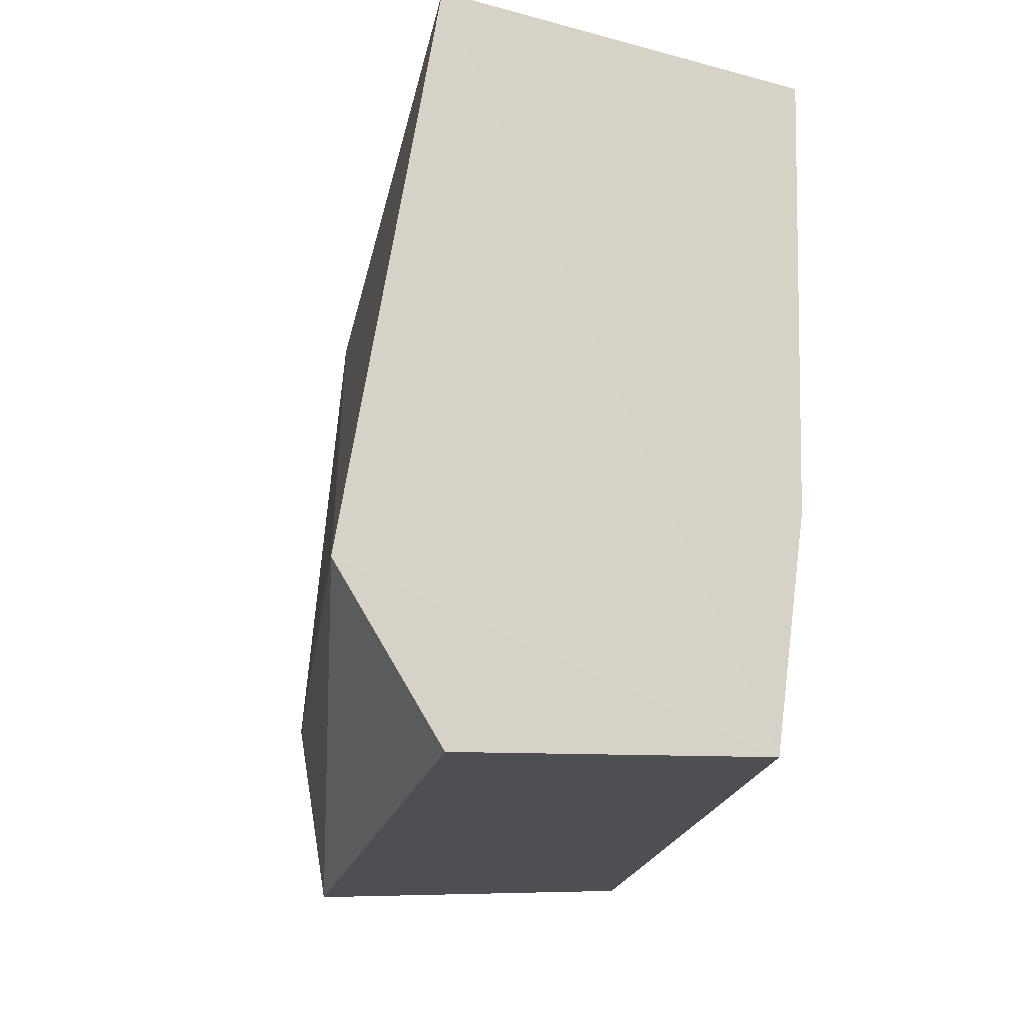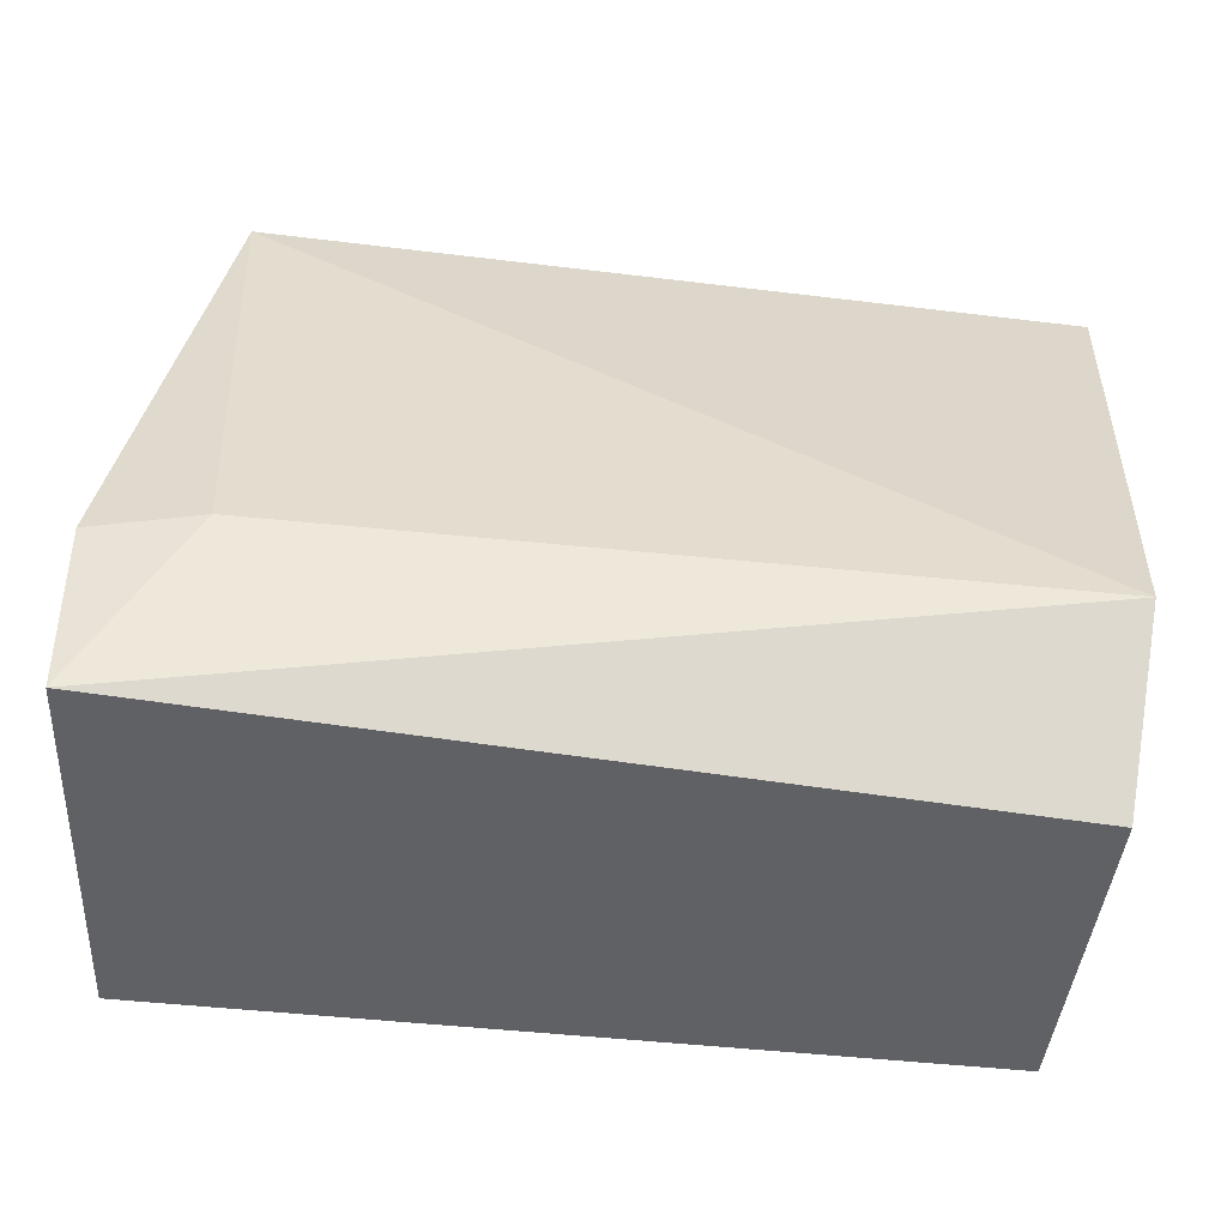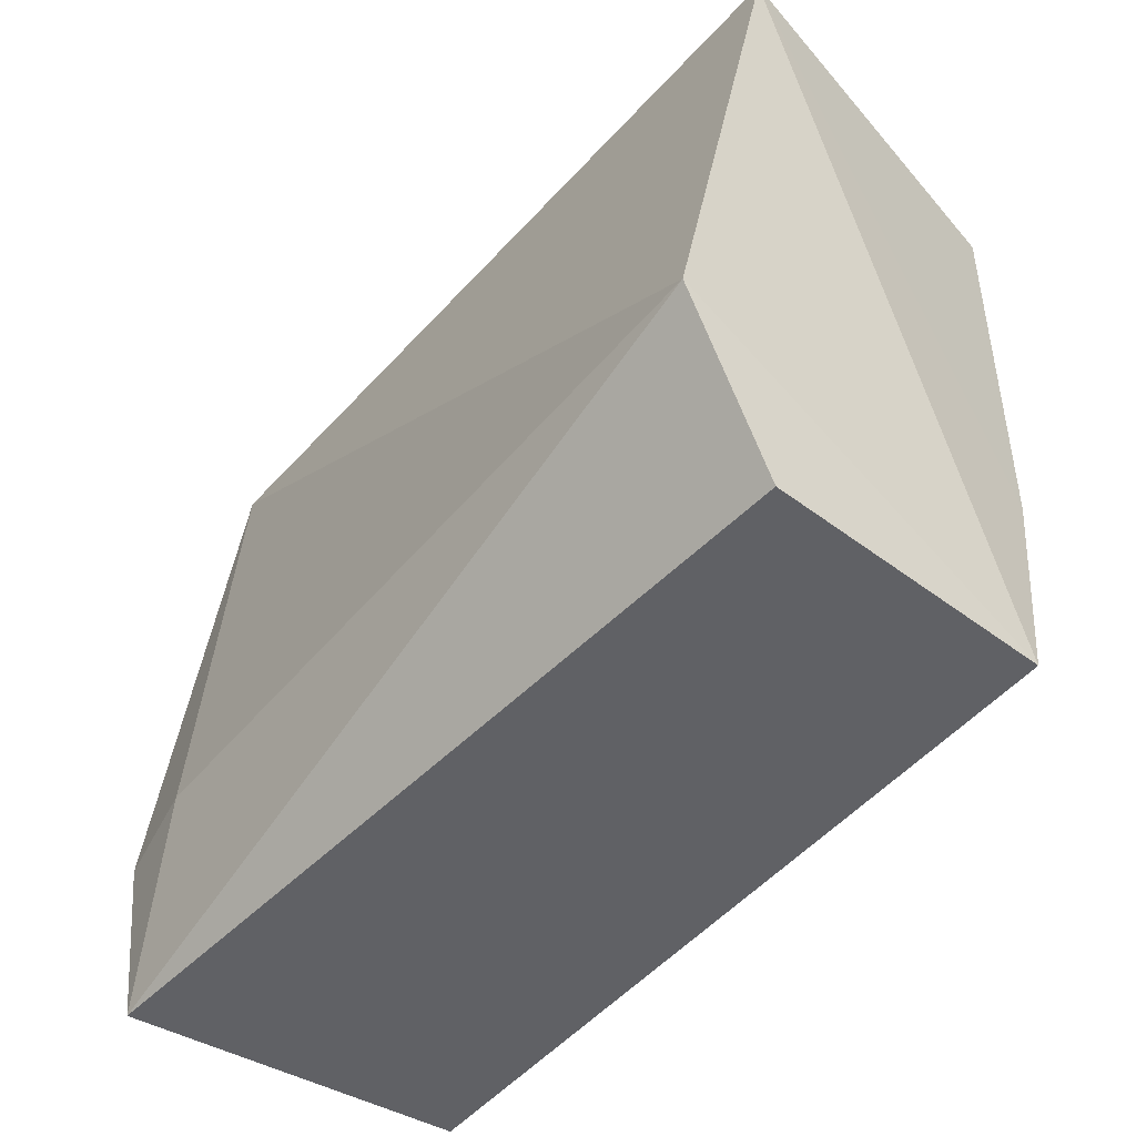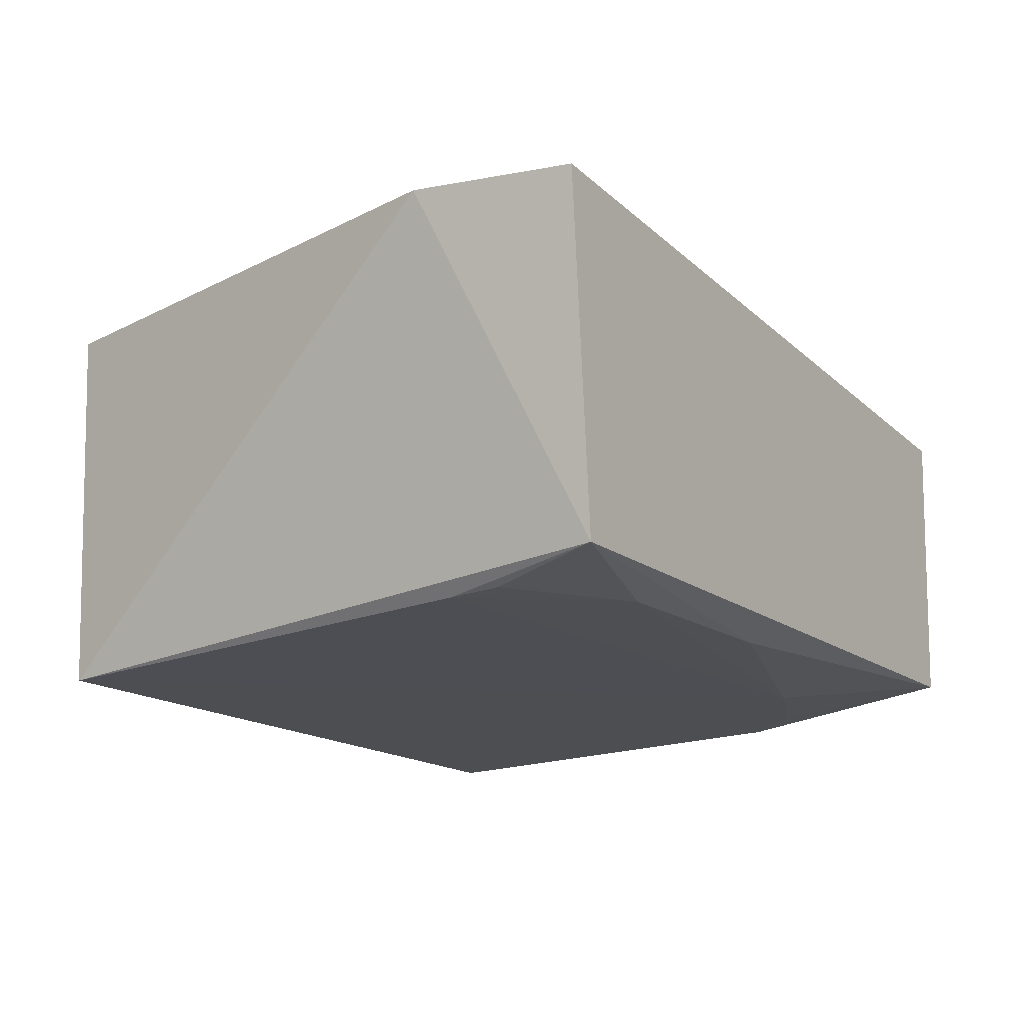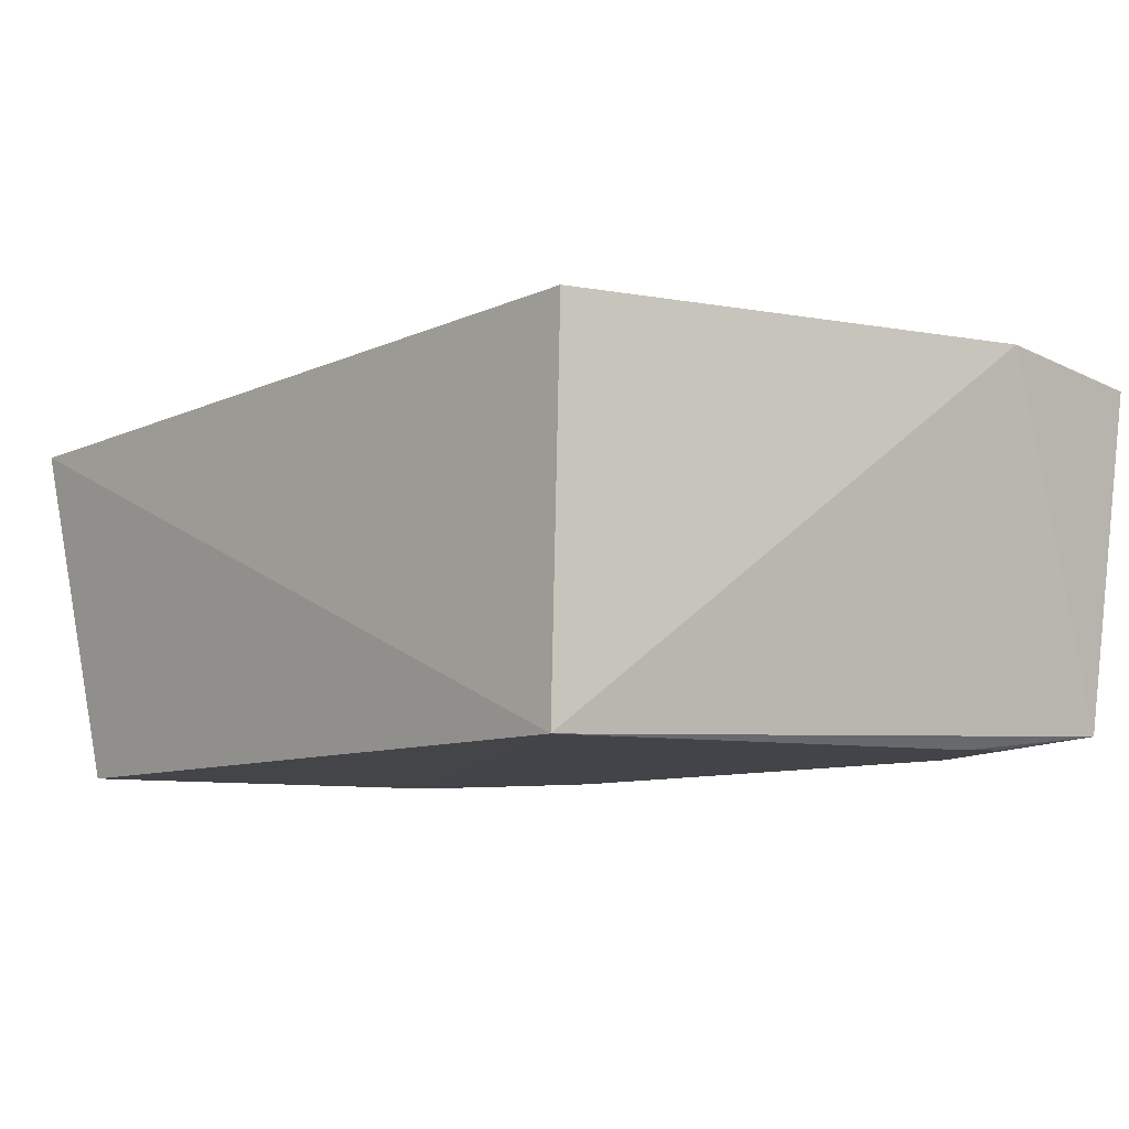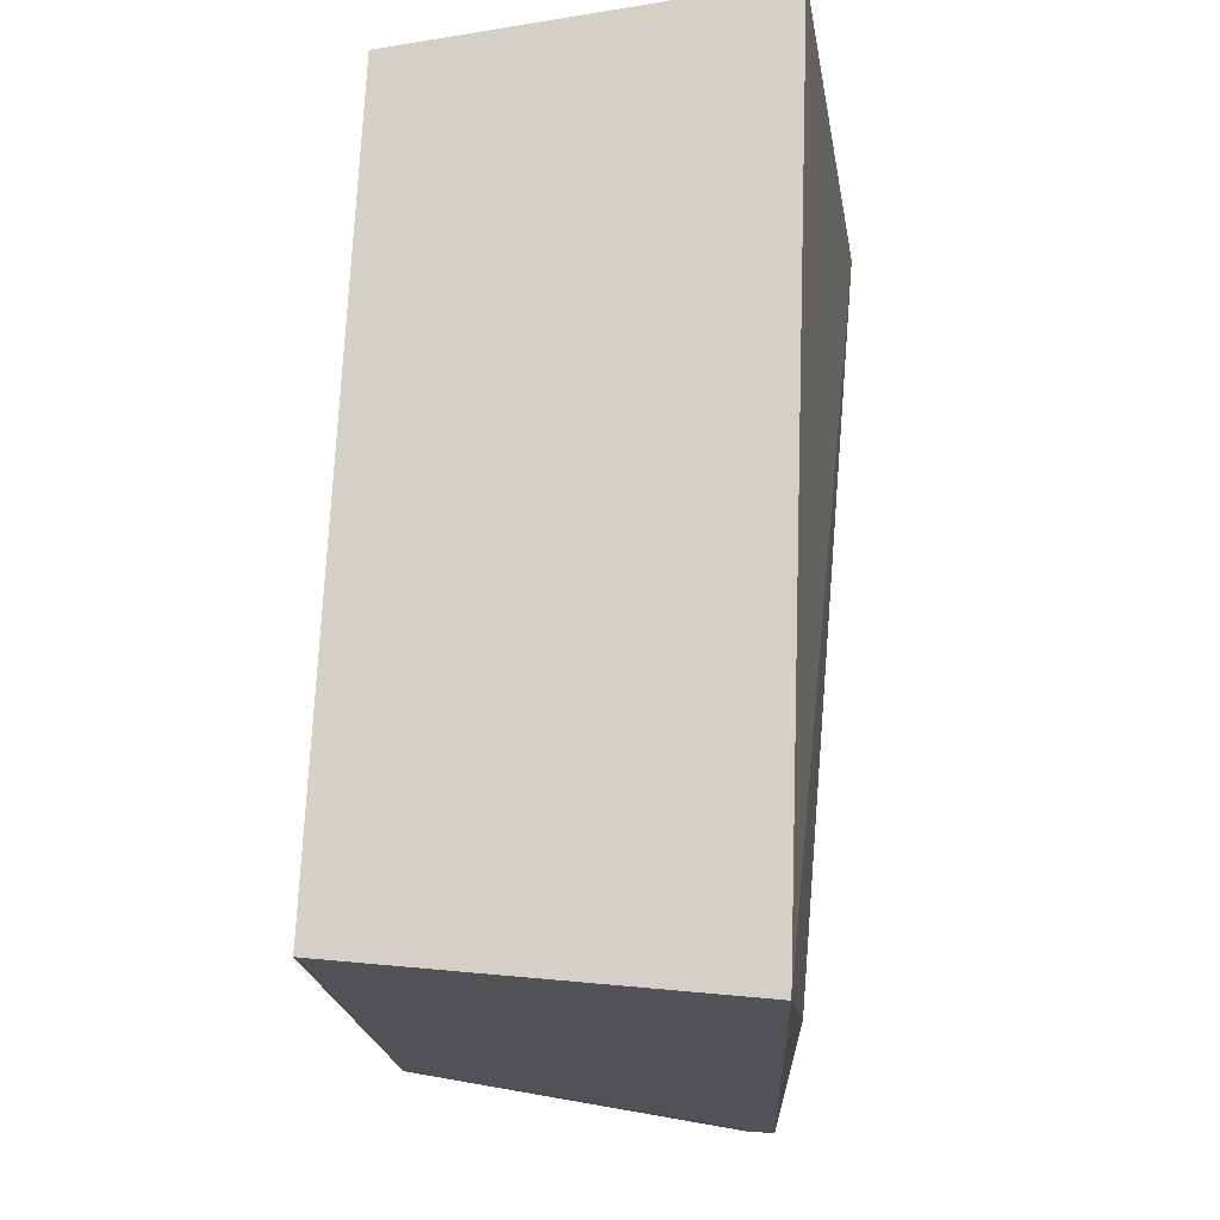
<metadata>
{"format":"obj","ext":"obj","renderer":"f3d","projection":"perspective","resolution":1024,"background":"white","views":[{"elev":-17.9,"azim":80.9,"up":"+Y"},{"elev":-50.8,"azim":-7.8,"up":"+Y"},{"elev":-49.4,"azim":50.2,"up":"+Y"},{"elev":-16.9,"azim":-57.1,"up":"+Z"},{"elev":-9.9,"azim":-131.0,"up":"+Z"},{"elev":77.5,"azim":-87.3,"up":"+Y"}]}
</metadata>
<code>
v 0.0406 -0.03054 0.03278
v 0.03697 -0.0773 0.04027
v 0.03515 -0.09112 0.005555
v -0.02942 -0.03349 0.00129
v -0.03074 -0.03326 0.03422
v 0.03512 -0.03367 0.001954
v -0.03782 -0.09224 0.03458
v 0.0349 -0.07128 0.002872
v 0.03542 -0.0916 0.03131
v -0.02905 -0.07652 0.03802
v -0.03824 -0.07713 0.03604
v -0.0341 -0.09142 0.004443
v -0.001198 -0.08837 0.003439
v 0.02053 -0.08129 0.002996
v -0.03193 -0.07692 0.002555
v 0.03068 -0.07682 0.00307
v -0.02058 -0.08784 0.003113
v -0.03174 -0.08135 0.00282
f 1 2 3
f 5 2 1
f 5 1 4
f 6 4 1
f 8 6 1
f 8 1 3
f 8 4 6
f 9 7 3
f 9 3 2
f 9 2 7
f 10 7 2
f 10 2 5
f 11 5 4
f 11 10 5
f 11 7 10
f 12 3 7
f 12 11 4
f 12 7 11
f 13 3 12
f 14 3 13
f 14 4 8
f 15 12 4
f 15 4 14
f 16 14 8
f 16 8 3
f 16 3 14
f 17 13 12
f 17 15 14
f 17 14 13
f 18 17 12
f 18 12 15
f 18 15 17

</code>
